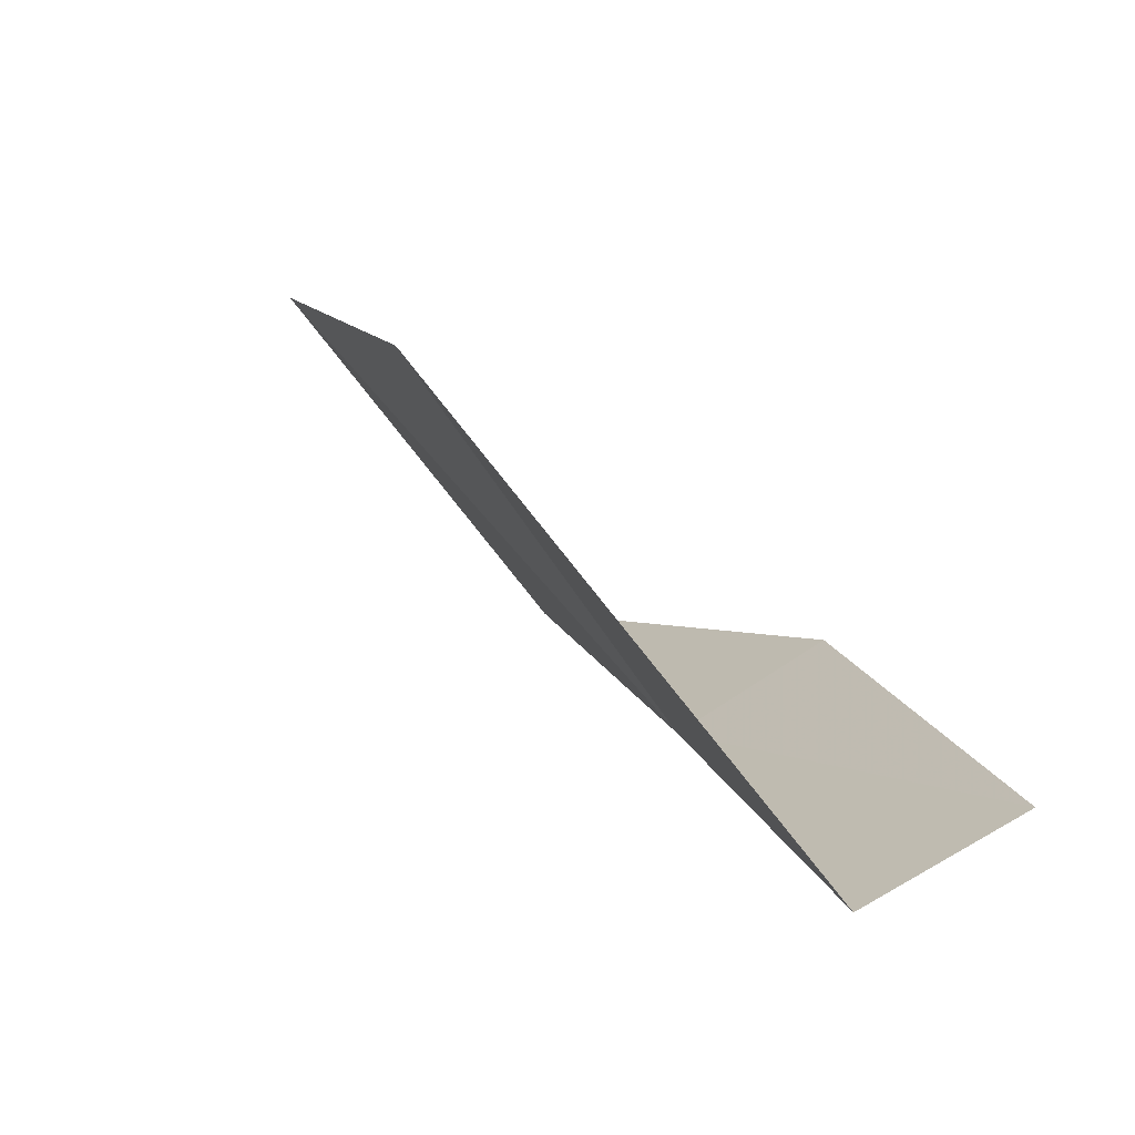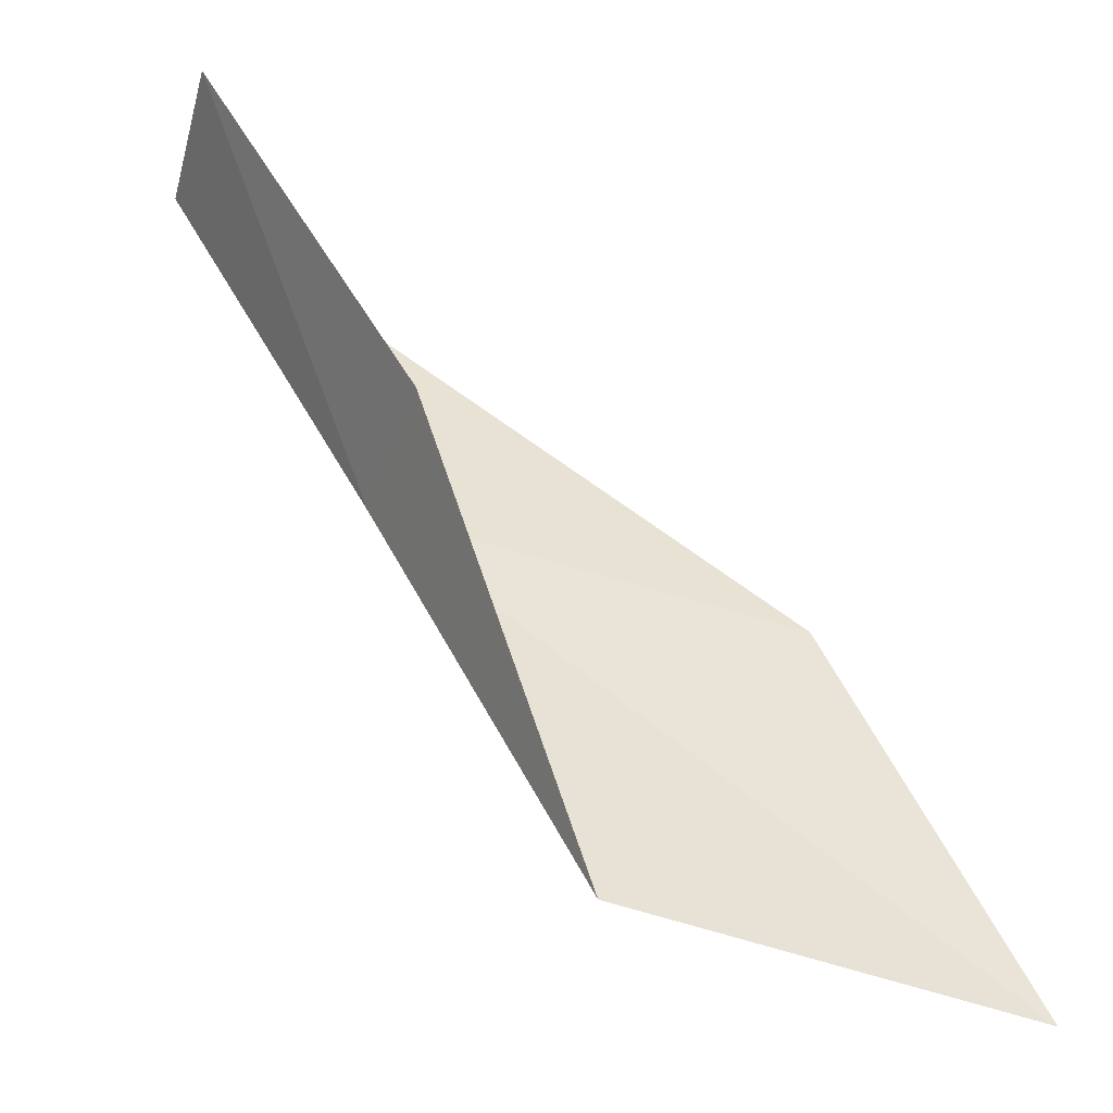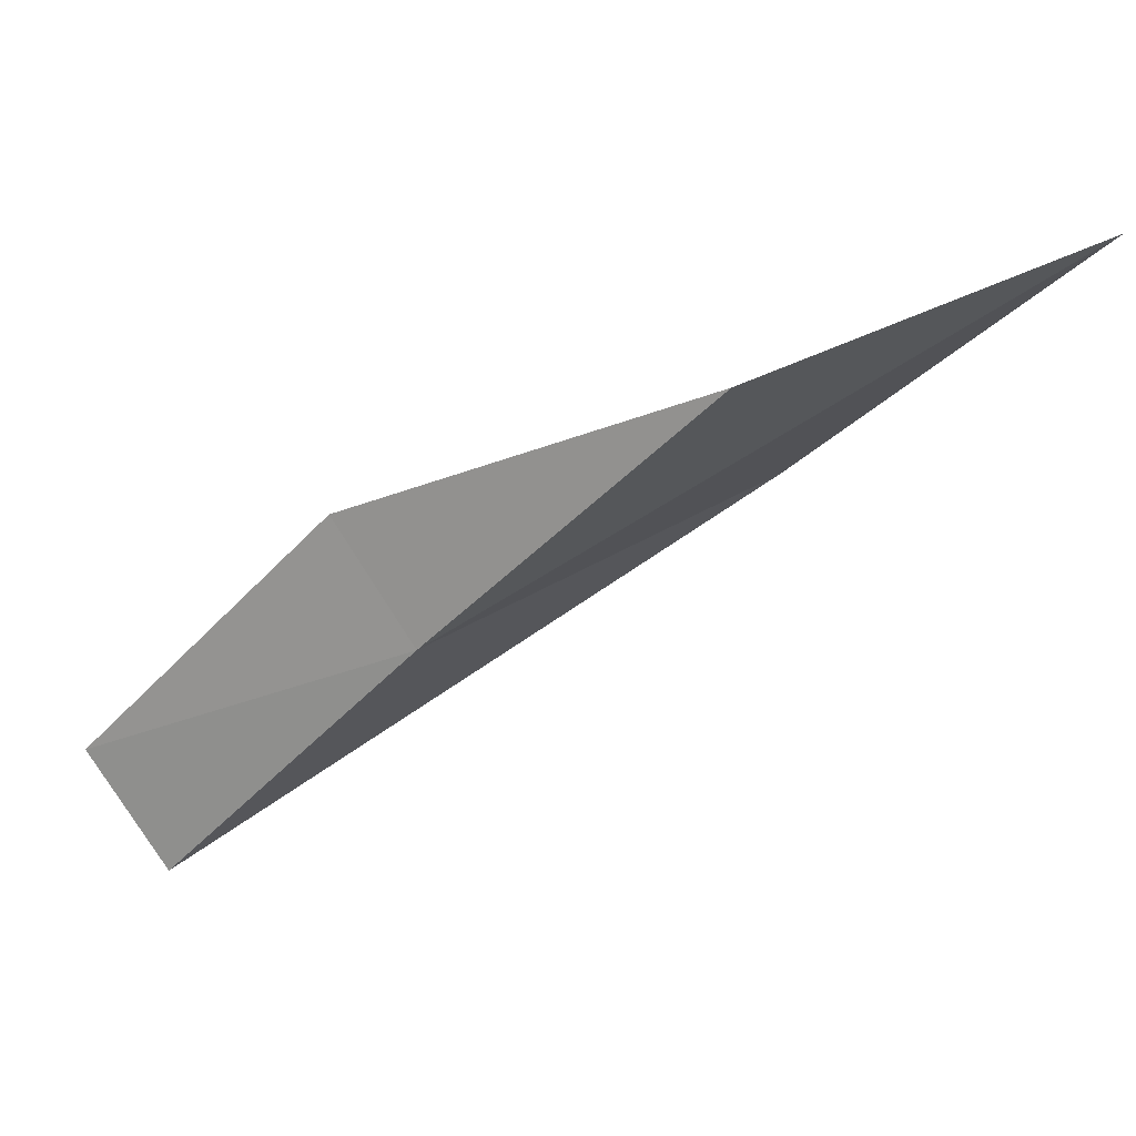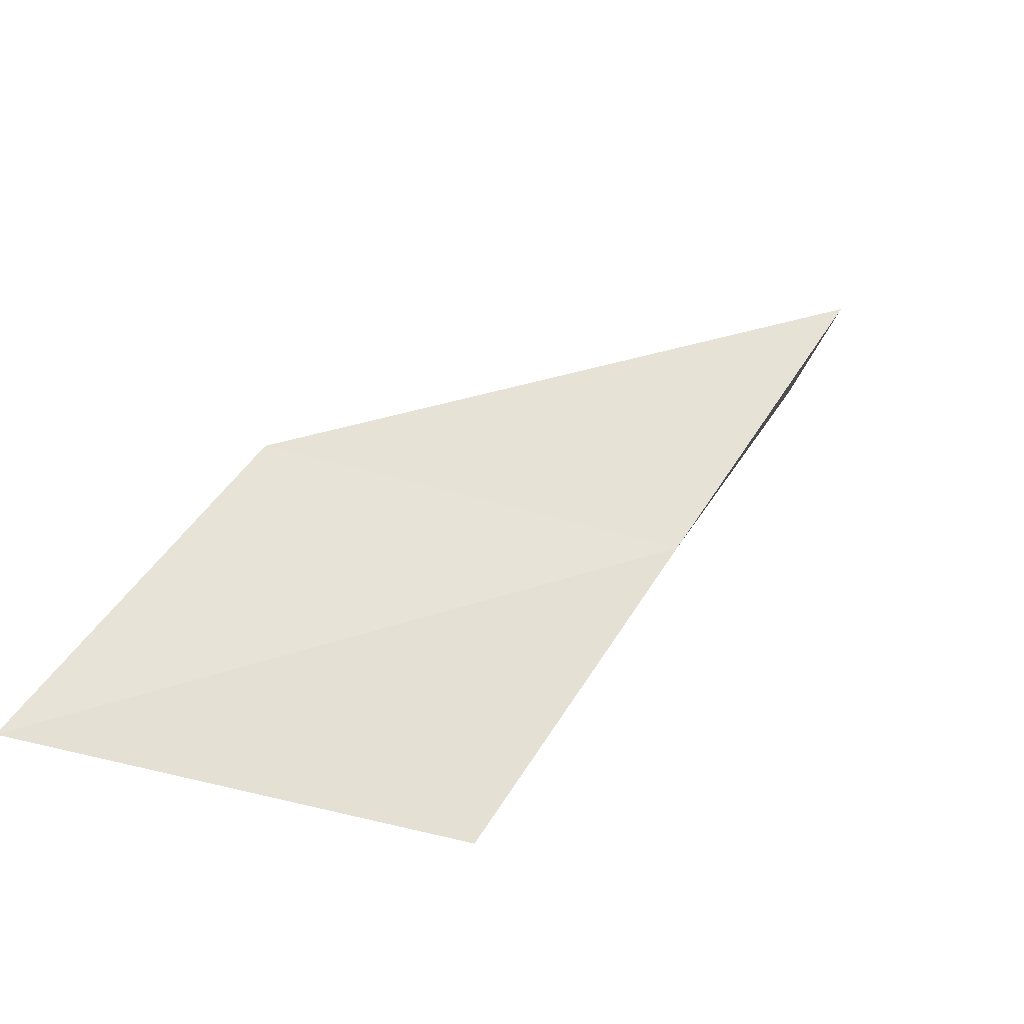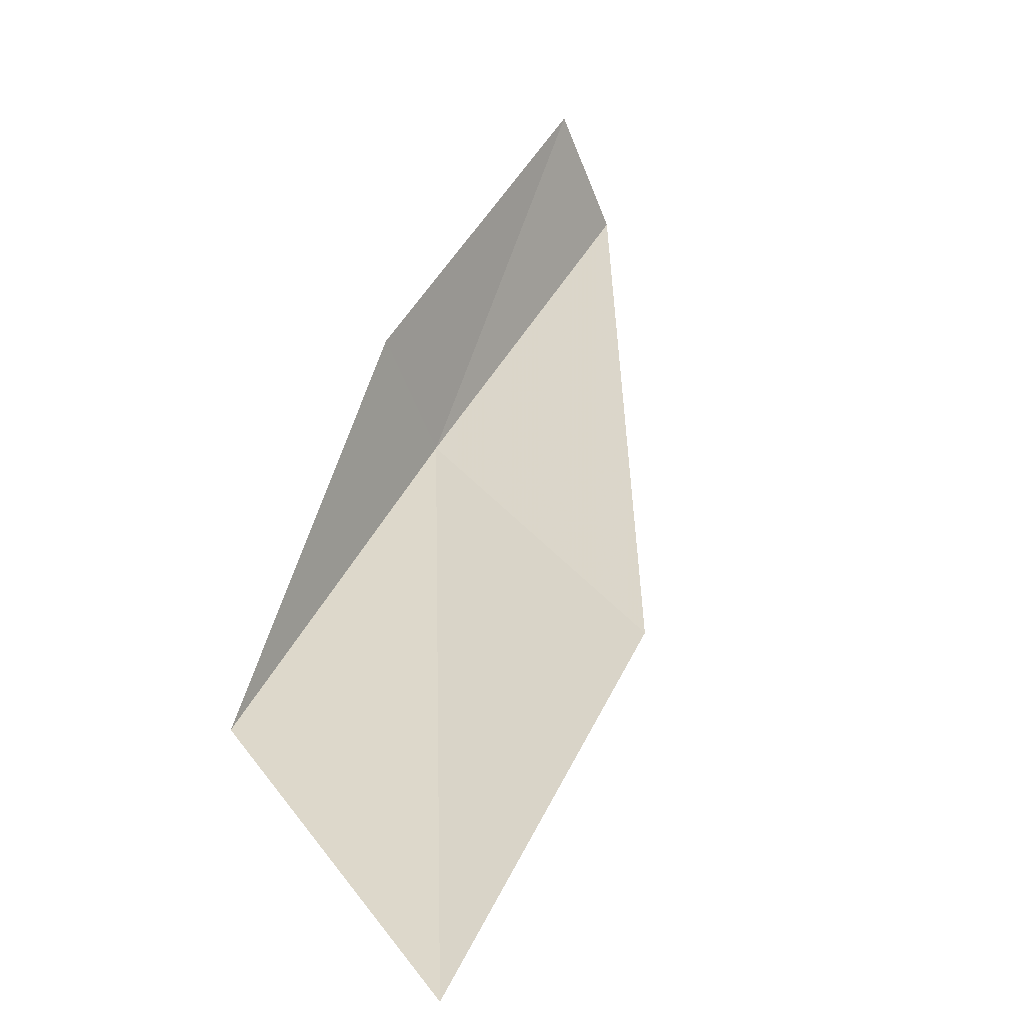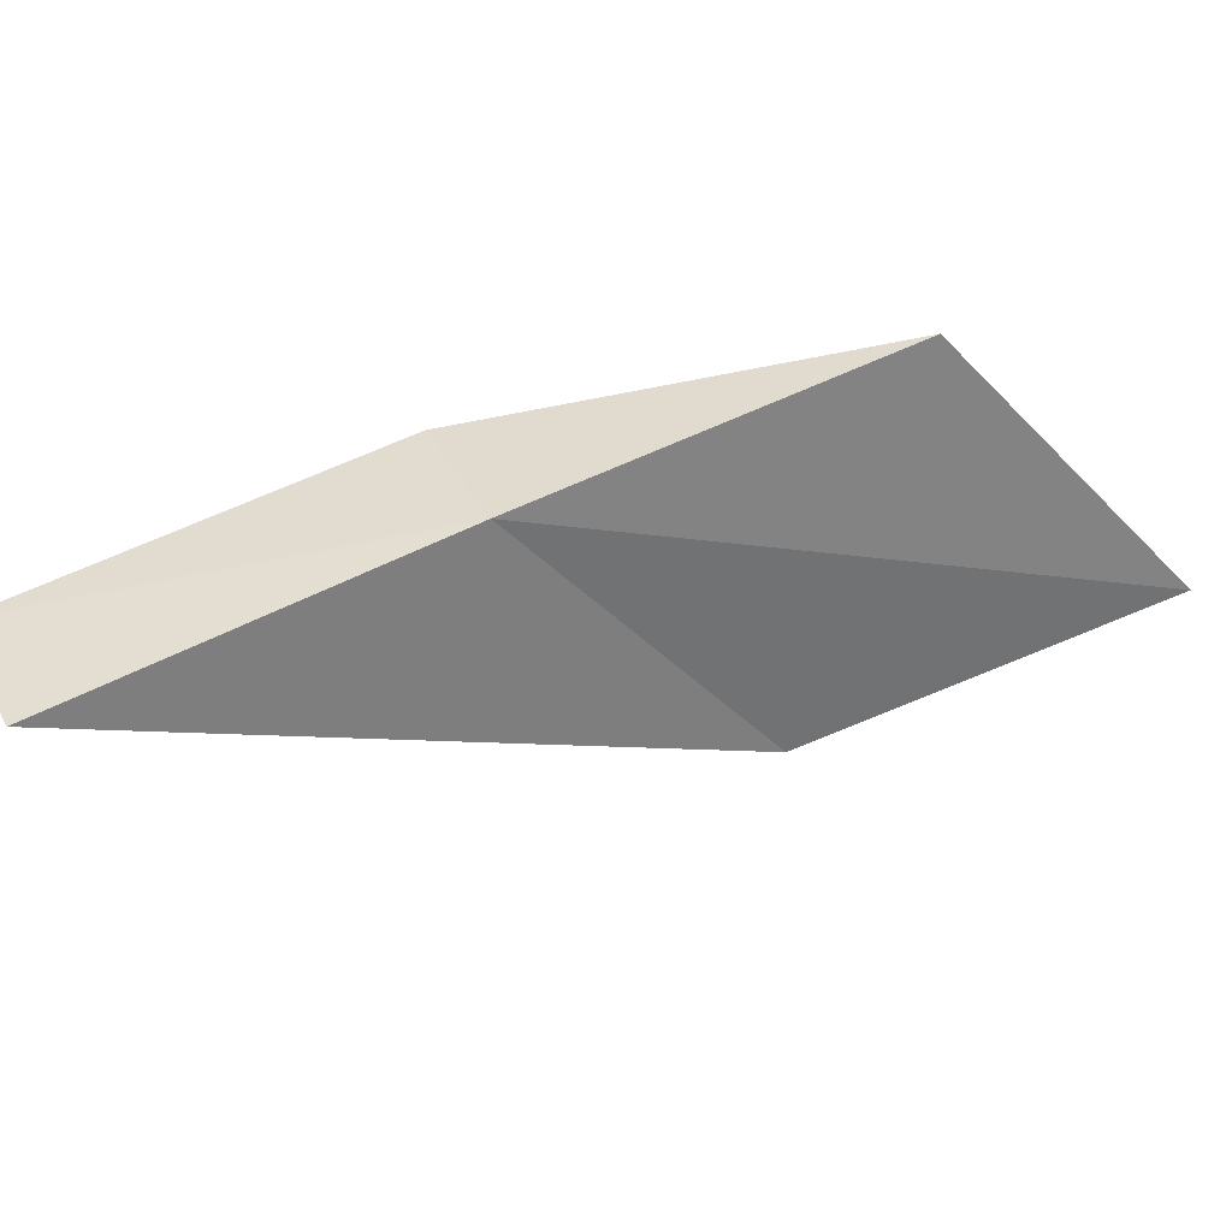
<metadata>
{"format":"obj","ext":"obj","renderer":"f3d","projection":"perspective","resolution":1024,"background":"white","views":[{"elev":78.4,"azim":22.9,"up":"+Z"},{"elev":-45.0,"azim":127.2,"up":"+Z"},{"elev":-22.3,"azim":163.9,"up":"+Y"},{"elev":-36.2,"azim":-54.3,"up":"+Z"},{"elev":67.7,"azim":-125.8,"up":"+Y"},{"elev":-79.6,"azim":136.1,"up":"+Y"}]}
</metadata>
<code>
v 12.32 17.9 16
v 10.36 19.11 16
v 13.24 17.23 18
v 13.74 17.88 18
v 12.79 18.58 16
v 9.344 19.63 14
v 11.37 18.52 14
f 1 2 3
f 1 3 4
f 1 4 5
f 1 6 2
f 1 7 6
f 1 5 7

</code>
